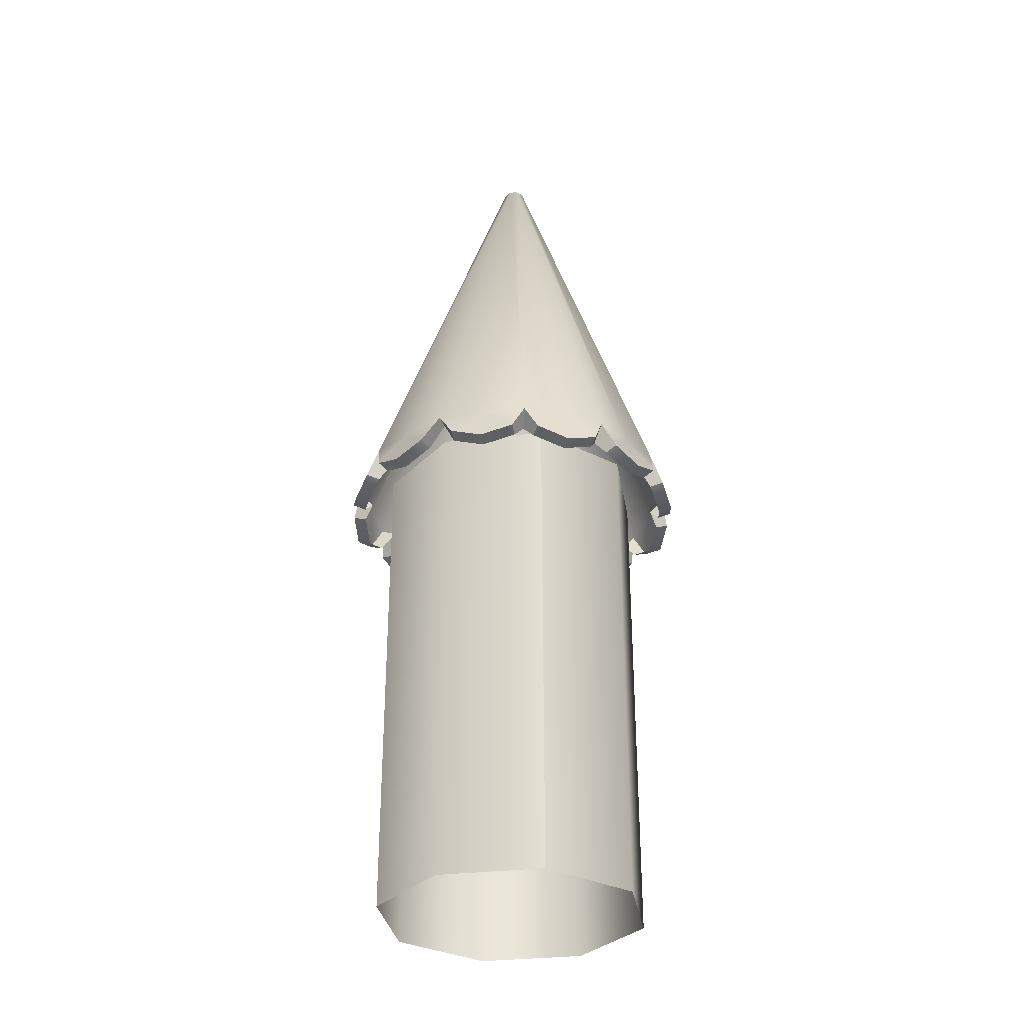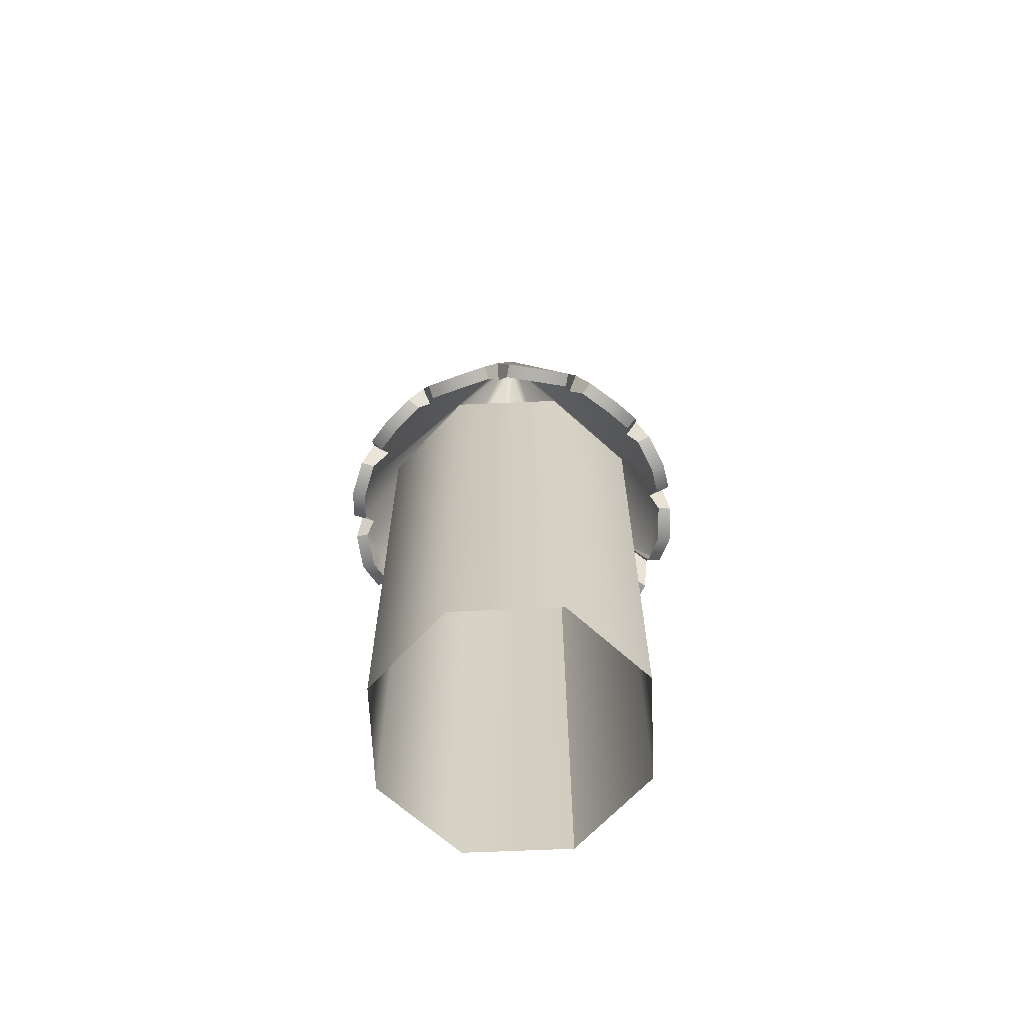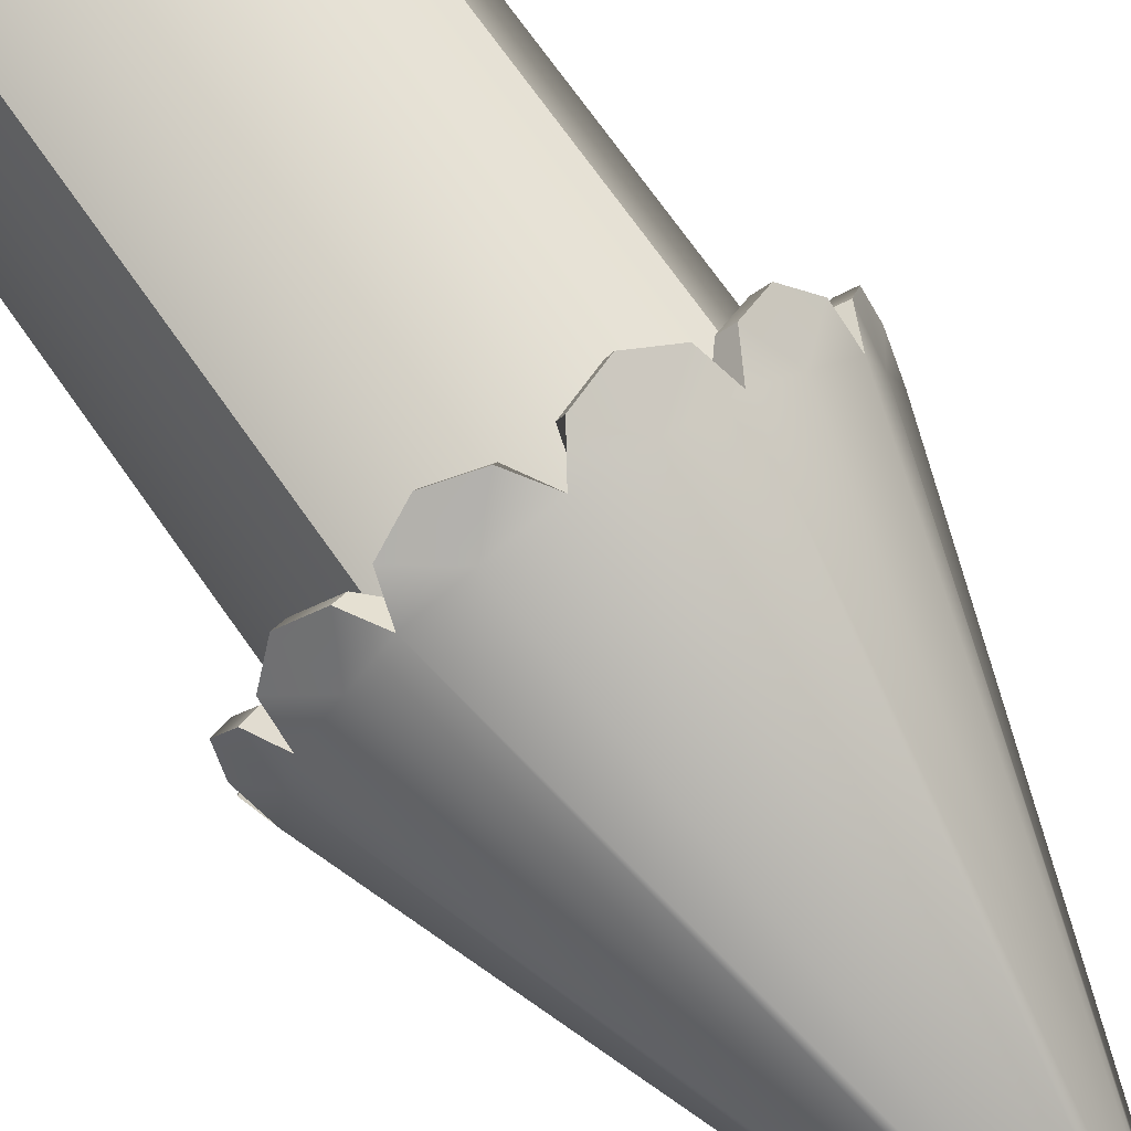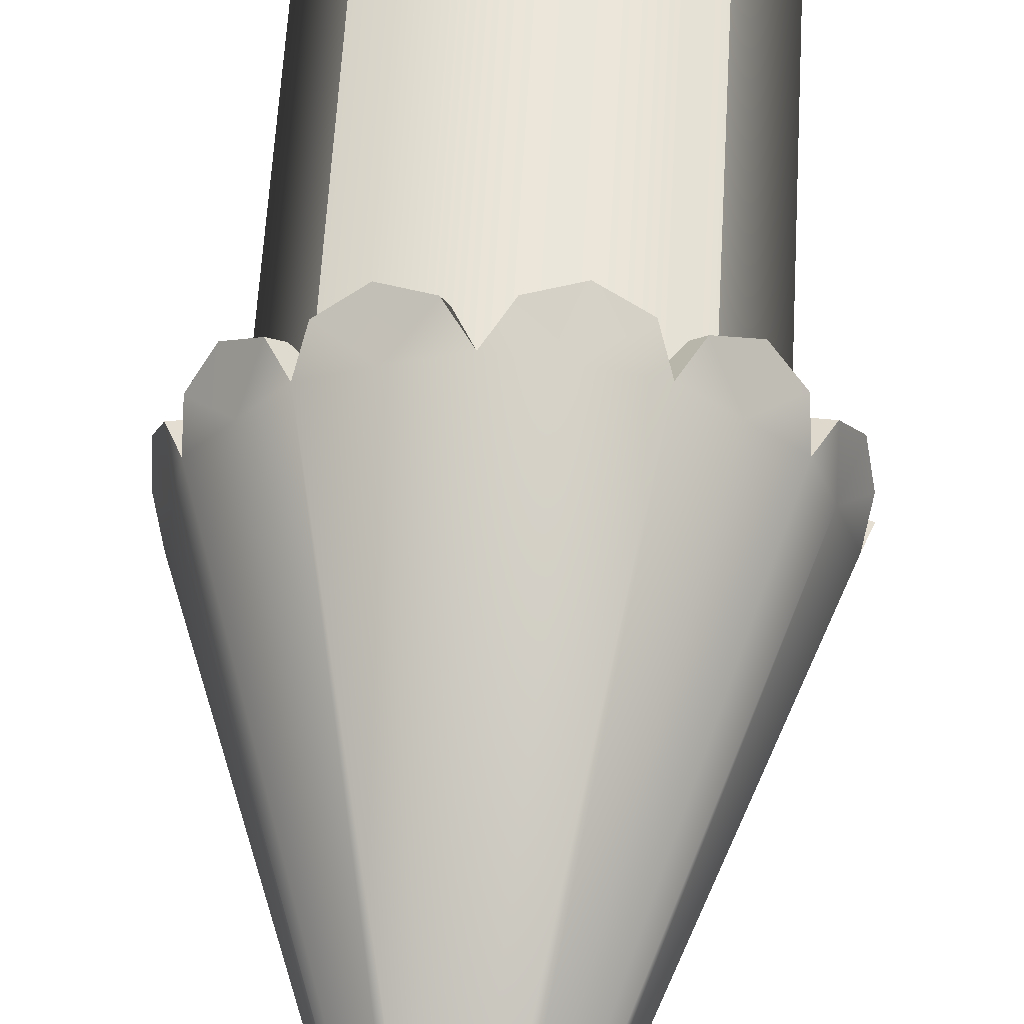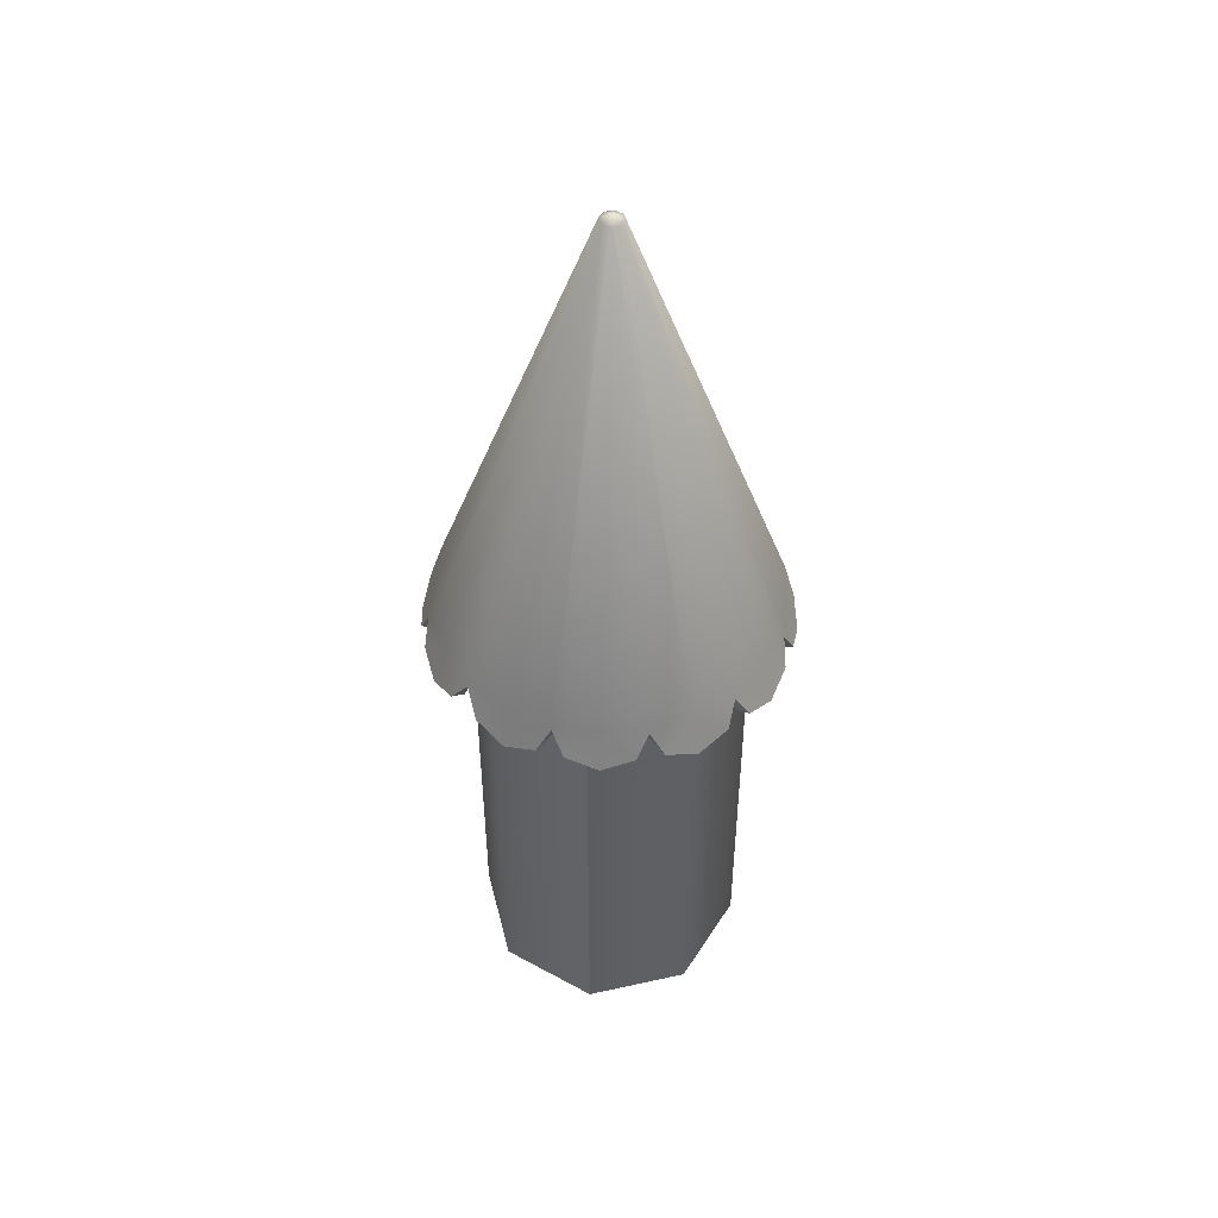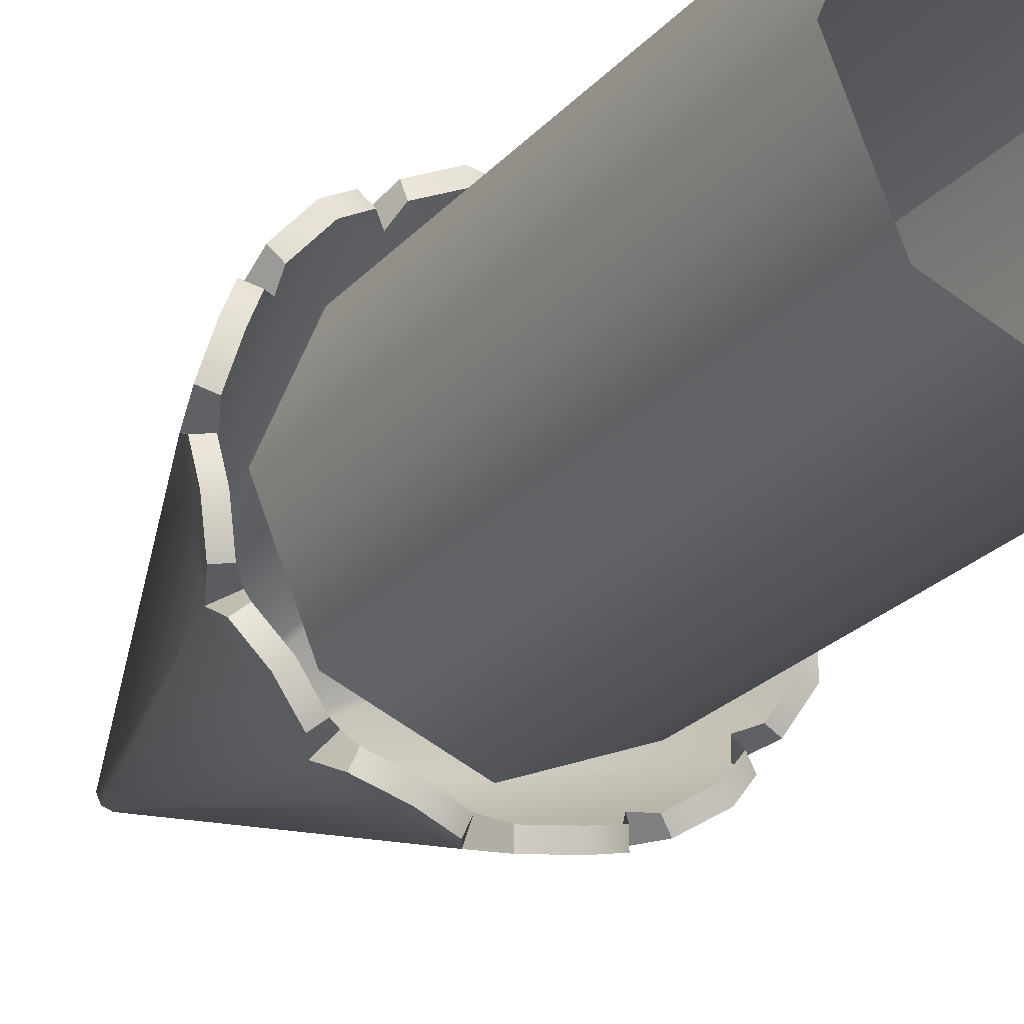
<metadata>
{"format":"obj","ext":"obj","renderer":"f3d","projection":"perspective","resolution":1024,"background":"white","views":[{"elev":-32.2,"azim":-148.2,"up":"+Z"},{"elev":-65.3,"azim":70.0,"up":"+Z"},{"elev":71.2,"azim":-35.1,"up":"+Y"},{"elev":57.5,"azim":3.2,"up":"+Y"},{"elev":49.0,"azim":-126.3,"up":"+Z"},{"elev":-23.4,"azim":150.2,"up":"+Y"}]}
</metadata>
<code>
g Color_02
v 6.789 1.036 18.17
v 6.57 0.4994 19.18
v 6.023 2.097 19.18
v 6.537 2.276 17.71
v 5.965 3.404 18.17
v 5.46 3.689 19.18
v 5.385 4.263 18.17
v 4.194 4.806 19.18
v 4.552 5.216 17.71
v 3.495 5.912 18.17
v 2.916 5.909 19.18
v 2.566 6.371 18.17
v 1.263 6.253 19.18
v 1.371 6.786 17.71
v 0.1079 6.868 18.17
v -0.5709 6.562 19.18
v 6.023 2.097 19.18
v 0.3247 -0.07568 36.42
v 0.2252 0.2279 36.42
v 5.46 3.689 19.18
v 4.194 4.806 19.18
v 2.916 5.909 19.18
v -0.1333 0.3605 36.42
v 1.263 6.253 19.18
v -0.5709 6.562 19.18
v 6.271 -1.162 19.18
v 6.57 0.4994 19.18
v 6.868 0.002562 18.17
v 6.806 -1.261 17.71
v 6.41 -2.464 18.17
v 5.954 -2.821 19.18
v 4.872 -4.116 19.18
v 5.967 -3.4 18.17
v 5.287 -4.467 17.71
v 4.348 -5.316 18.17
v 3.775 -5.4 19.18
v 2.193 -5.989 19.18
v 3.499 -5.909 18.17
v 2.38 -6.5 17.71
v 1.144 -6.772 18.17
v 0.5695 -6.564 19.18
v 0.03951 -6.868 18.17
v -1.129 -6.278 19.18
v -1.225 -6.813 17.71
v 0.3247 -0.07568 36.42
v 6.023 2.097 19.18
v 6.57 0.4994 19.18
v 6.271 -1.162 19.18
v 5.954 -2.821 19.18
v 0.3247 -0.07568 36.42
v 6.271 -1.162 19.18
v 0.1936 -0.3679 36.42
v 4.872 -4.116 19.18
v 3.775 -5.4 19.18
v 2.193 -5.989 19.18
v -0.1111 -0.4718 36.42
v 0.5695 -6.564 19.18
v -1.129 -6.278 19.18
v -6.296 1.027 19.18
v -6.868 -0.1509 18.17
v -6.834 1.114 17.71
v -6.559 -0.6413 19.18
v -6.296 1.027 19.18
v -6.834 1.114 17.71
v -6.464 2.325 18.17
v -6.016 2.692 19.18
v -6.041 3.27 18.17
v -4.962 4.01 19.18
v -5.385 4.352 17.71
v -4.464 5.221 18.17
v -3.893 5.318 19.18
v -3.628 5.833 18.17
v -2.324 5.941 19.18
v -2.522 6.448 17.71
v -1.292 6.746 18.17
v -0.5709 6.562 19.18
v -1.129 -6.278 19.18
v -1.225 -6.813 17.71
v -2.429 -6.425 18.17
v -2.789 -5.97 19.18
v -3.368 -5.986 18.17
v -4.09 -4.895 19.18
v -4.439 -5.313 17.71
v -5.293 -4.378 18.17
v -5.38 -3.806 19.18
v -5.891 -3.532 18.17
v -5.978 -2.227 19.18
v -6.488 -2.416 17.71
v -6.767 -1.182 18.17
v -6.559 -0.6413 19.18
v -6.296 1.027 19.18
v -0.4251 0.2122 36.42
v -0.5099 -0.09577 36.42
v -6.016 2.692 19.18
v -4.962 4.01 19.18
v -3.893 5.318 19.18
v -0.1333 0.3605 36.42
v -2.324 5.941 19.18
v -0.5709 6.562 19.18
v -0.5099 -0.09577 36.42
v -6.559 -0.6413 19.18
v -6.296 1.027 19.18
v -5.978 -2.227 19.18
v -5.38 -3.806 19.18
v -0.3649 -0.3814 36.42
v -1.129 -6.278 19.18
v -0.3649 -0.3814 36.42
v -0.1111 -0.4718 36.42
v -2.789 -5.97 19.18
v -4.09 -4.895 19.18
v -5.38 -3.806 19.18
v 0.3247 -0.07568 36.42
v -0.1179 -0.0208 36.64
v 0.2252 0.2279 36.42
v -0.1333 0.3605 36.42
v -0.4251 0.2122 36.42
v -0.5099 -0.09577 36.42
v -0.1111 -0.4718 36.42
v -0.1179 -0.0208 36.64
v 0.1936 -0.3679 36.42
v 0.3247 -0.07568 36.42
v -0.3649 -0.3814 36.42
v -0.1179 -0.0208 36.64
v -0.1111 -0.4718 36.42
v -0.5099 -0.09577 36.42
v 6.789 1.036 18.17
v 6.537 2.276 17.71
v 6.043 2.104 17.58
v 6.298 0.8628 18.04
v 6.537 2.276 17.71
v 5.965 3.404 18.17
v 5.474 3.232 18.03
v 6.043 2.104 17.58
v 5.965 3.404 18.17
v 5.46 3.689 19.18
v 5.025 3.395 18.52
v 5.474 3.232 18.03
v 6.57 0.4994 19.18
v 6.789 1.036 18.17
v 6.298 0.8628 18.04
v 5.916 0.4497 18.88
v 1.144 -6.772 18.17
v 2.2 -6.009 17.58
v 0.9631 -6.283 18.04
v 2.38 -6.5 17.71
v 3.319 -5.421 18.03
v 3.499 -5.909 18.17
v 3.499 -5.909 18.17
v 3.775 -5.4 19.18
v 3.474 -4.969 18.52
v 3.319 -5.421 18.03
v 0.5695 -6.564 19.18
v 1.144 -6.772 18.17
v 0.9631 -6.283 18.04
v 0.5083 -5.859 19.03
v 2.566 6.371 18.17
v 1.267 6.273 17.58
v 2.465 5.86 18.04
v 1.371 6.786 17.71
v 0.01175 6.359 18.03
v 0.1079 6.868 18.17
v 0.1079 6.868 18.17
v -0.5709 6.562 19.18
v -0.48 5.515 19.98
v 0.01175 6.359 18.03
v 2.916 5.909 19.18
v 2.566 6.371 18.17
v 2.465 5.86 18.04
v 2.67 5.41 18.6
v 5.385 4.263 18.17
v 4.552 5.216 17.71
v 4.208 4.821 17.58
v 5.043 3.869 18.04
v 4.552 5.216 17.71
v 3.495 5.912 18.17
v 3.154 5.52 18.03
v 4.208 4.821 17.58
v 3.495 5.912 18.17
v 2.916 5.909 19.18
v 2.67 5.41 18.6
v 3.154 5.52 18.03
v 5.46 3.689 19.18
v 5.385 4.263 18.17
v 5.043 3.869 18.04
v 5.025 3.395 18.52
v 6.41 -2.464 18.17
v 6.806 -1.261 17.71
v 6.291 -1.166 17.58
v 5.898 -2.37 18.04
v 6.806 -1.261 17.71
v 6.868 0.002562 18.17
v 6.356 0.09634 18.03
v 6.291 -1.166 17.58
v 6.868 0.002562 18.17
v 6.57 0.4994 19.18
v 5.916 0.4497 18.88
v 6.356 0.09634 18.03
v 5.954 -2.821 19.18
v 6.41 -2.464 18.17
v 5.898 -2.37 18.04
v 5.443 -2.578 18.63
v 4.348 -5.316 18.17
v 5.287 -4.467 17.71
v 4.888 -4.13 17.58
v 3.949 -4.981 18.04
v 5.287 -4.467 17.71
v 5.967 -3.4 18.17
v 5.569 -3.065 18.03
v 4.888 -4.13 17.58
v 5.967 -3.4 18.17
v 5.954 -2.821 19.18
v 5.443 -2.578 18.63
v 5.569 -3.065 18.03
v 3.775 -5.4 19.18
v 4.348 -5.316 18.17
v 3.949 -4.981 18.04
v 3.474 -4.969 18.52
v -6.834 1.114 17.71
v -6.868 -0.1509 18.17
v -6.354 -0.2335 18.03
v -6.317 1.03 17.58
v -6.464 2.325 18.17
v -6.834 1.114 17.71
v -6.317 1.03 17.58
v -5.949 2.242 18.04
v -6.016 2.692 19.18
v -6.464 2.325 18.17
v -5.949 2.242 18.04
v -5.536 2.476 18.52
v -6.868 -0.1509 18.17
v -6.559 -0.6413 19.18
v -5.872 -0.574 18.99
v -6.354 -0.2335 18.03
v -1.225 -6.813 17.71
v 0.03951 -6.868 18.17
v 0.1275 -6.356 18.03
v -1.132 -6.298 17.58
v -2.429 -6.425 18.17
v -2.339 -5.911 18.04
v -2.789 -5.97 19.18
v -2.429 -6.425 18.17
v -2.339 -5.911 18.04
v -2.565 -5.494 18.52
v 0.03951 -6.868 18.17
v 0.5695 -6.564 19.18
v 0.5083 -5.859 19.03
v 0.1275 -6.356 18.03
v -2.522 6.448 17.71
v -3.628 5.833 18.17
v -3.438 5.349 18.03
v -2.332 5.96 17.58
v -1.292 6.746 18.17
v -1.11 6.261 18.03
v -0.5709 6.562 19.18
v -1.292 6.746 18.17
v -1.11 6.261 18.03
v -0.48 5.515 19.98
v -3.628 5.833 18.17
v -3.893 5.318 19.18
v -3.58 4.897 18.52
v -3.438 5.349 18.03
v -5.385 4.352 17.71
v -6.041 3.27 18.17
v -5.636 2.944 18.03
v -4.978 4.023 17.58
v -4.464 5.221 18.17
v -5.385 4.352 17.71
v -4.978 4.023 17.58
v -4.058 4.895 18.04
v -3.893 5.318 19.18
v -4.464 5.221 18.17
v -4.058 4.895 18.04
v -3.58 4.897 18.52
v -6.041 3.27 18.17
v -6.016 2.692 19.18
v -5.536 2.476 18.52
v -5.636 2.944 18.03
v -6.488 -2.416 17.71
v -5.891 -3.532 18.17
v -5.404 -3.35 18.03
v -5.998 -2.234 17.58
v -6.767 -1.182 18.17
v -6.488 -2.416 17.71
v -5.998 -2.234 17.58
v -6.279 -0.9985 18.04
v -6.559 -0.6413 19.18
v -6.767 -1.182 18.17
v -6.279 -0.9985 18.04
v -5.872 -0.574 18.99
v -5.891 -3.532 18.17
v -5.38 -3.806 19.18
v -4.955 -3.498 18.52
v -5.404 -3.35 18.03
v -4.439 -5.313 17.71
v -3.368 -5.986 18.17
v -3.035 -5.586 18.03
v -4.104 -4.911 17.58
v -5.293 -4.378 18.17
v -4.439 -5.313 17.71
v -4.104 -4.911 17.58
v -4.96 -3.977 18.04
v -5.38 -3.806 19.18
v -5.293 -4.378 18.17
v -4.96 -3.977 18.04
v -4.955 -3.498 18.52
v -3.368 -5.986 18.17
v -2.789 -5.97 19.18
v -2.565 -5.494 18.52
v -3.035 -5.586 18.03
v 3.708 3.709 -2.861e-06
v 3.708 3.709 18.97
v -0.0002418 5.245 18.97
v -0.0002418 5.245 -4.292e-06
v -0.0002418 5.245 -4.292e-06
v -0.0002418 5.245 18.97
v -3.709 3.709 18.97
v -3.709 3.709 -2.861e-06
v -3.709 3.709 -2.861e-06
v -3.709 3.709 18.97
v -5.245 0.0004094 18.97
v -5.245 0.0003921 4.768e-07
v -5.245 0.0003921 4.768e-07
v -5.245 0.0004094 18.97
v -3.709 -3.708 18.97
v -3.709 -3.708 3.815e-06
v -0.0002418 -5.244 18.97
v -0.0002418 -5.244 5.245e-06
v -0.0002418 -5.244 5.245e-06
v -0.0002418 -5.244 18.97
v 3.708 -3.708 18.97
v 3.708 -3.708 3.815e-06
v 5.244 0.0004094 18.97
v 5.244 0.0003921 4.768e-07
v 5.244 0.0003921 4.768e-07
v 5.244 0.0004094 18.97
v 3.708 3.709 18.97
v 3.708 3.709 -2.861e-06
g Color_02_0
f 3 2 1
f 1 4 3
f 4 5 3
f 5 6 3
f 8 6 7
f 7 9 8
f 9 10 8
f 10 11 8
f 13 11 12
f 12 14 13
f 14 15 13
f 15 16 13
f 19 18 17
f 20 19 17
f 20 21 19
f 21 22 19
f 23 19 22
f 24 23 22
f 24 25 23
f 28 27 26
f 29 28 26
f 30 29 26
f 26 31 30
f 33 31 32
f 34 33 32
f 35 34 32
f 32 36 35
f 38 36 37
f 39 38 37
f 40 39 37
f 37 41 40
f 41 43 42
f 44 42 43
f 47 46 45
f 48 47 45
f 51 50 49
f 50 52 49
f 53 49 52
f 54 53 52
f 54 52 55
f 52 56 55
f 57 55 56
f 58 57 56
f 61 60 59
f 62 59 60
f 65 64 63
f 66 65 63
f 66 68 67
f 69 67 68
f 70 69 68
f 71 70 68
f 71 73 72
f 74 72 73
f 75 74 73
f 76 75 73
f 79 78 77
f 80 79 77
f 80 82 81
f 83 81 82
f 84 83 82
f 85 84 82
f 85 87 86
f 88 86 87
f 89 88 87
f 90 89 87
f 93 92 91
f 92 94 91
f 95 94 92
f 96 95 92
f 92 97 96
f 97 98 96
f 99 98 97
f 102 101 100
f 101 103 100
f 100 103 104
f 105 100 104
f 108 107 106
f 107 109 106
f 110 109 107
f 111 110 107
f 114 113 112
f 115 113 114
f 116 113 115
f 117 113 116
f 120 119 118
f 121 119 120
f 124 123 122
f 122 123 125
f 128 127 126
f 129 128 126
f 132 131 130
f 133 132 130
f 136 135 134
f 137 136 134
f 140 139 138
f 141 140 138
f 144 143 142
f 143 145 142
f 143 146 145
f 146 147 145
f 150 149 148
f 151 150 148
f 154 153 152
f 155 154 152
f 158 157 156
f 157 159 156
f 157 160 159
f 160 161 159
f 164 163 162
f 165 164 162
f 168 167 166
f 169 168 166
f 172 171 170
f 173 172 170
f 176 175 174
f 177 176 174
f 180 179 178
f 181 180 178
f 184 183 182
f 185 184 182
f 188 187 186
f 189 188 186
f 192 191 190
f 193 192 190
f 196 195 194
f 197 196 194
f 200 199 198
f 201 200 198
f 204 203 202
f 205 204 202
f 208 207 206
f 209 208 206
f 212 211 210
f 213 212 210
f 216 215 214
f 217 216 214
f 220 219 218
f 221 220 218
f 224 223 222
f 225 224 222
f 228 227 226
f 229 228 226
f 232 231 230
f 233 232 230
f 236 235 234
f 237 236 234
f 237 234 238
f 239 237 238
f 242 241 240
f 243 242 240
f 246 245 244
f 247 246 244
f 250 249 248
f 251 250 248
f 251 248 252
f 253 251 252
f 256 255 254
f 257 256 254
f 260 259 258
f 261 260 258
f 264 263 262
f 265 264 262
f 268 267 266
f 269 268 266
f 272 271 270
f 273 272 270
f 276 275 274
f 277 276 274
f 280 279 278
f 281 280 278
f 284 283 282
f 285 284 282
f 288 287 286
f 289 288 286
f 292 291 290
f 293 292 290
f 296 295 294
f 297 296 294
f 300 299 298
f 301 300 298
f 304 303 302
f 305 304 302
f 308 307 306
f 309 308 306
f 312 311 310
f 313 312 310
f 316 315 314
f 317 316 314
f 320 319 318
f 321 320 318
f 324 323 322
f 325 324 322
f 326 324 325
f 327 326 325
f 330 329 328
f 331 330 328
f 332 330 331
f 333 332 331
f 336 335 334
f 337 336 334

</code>
